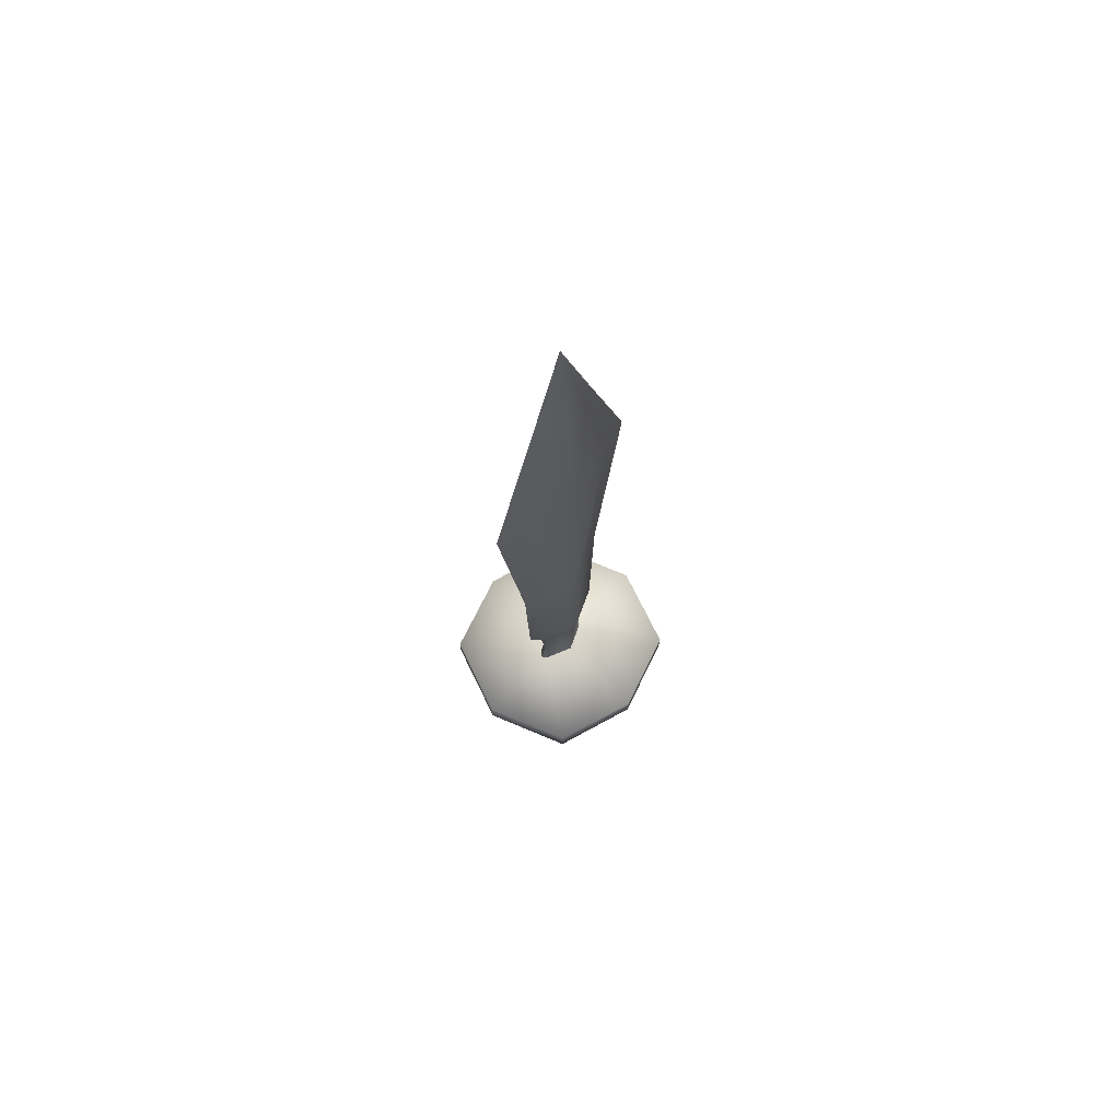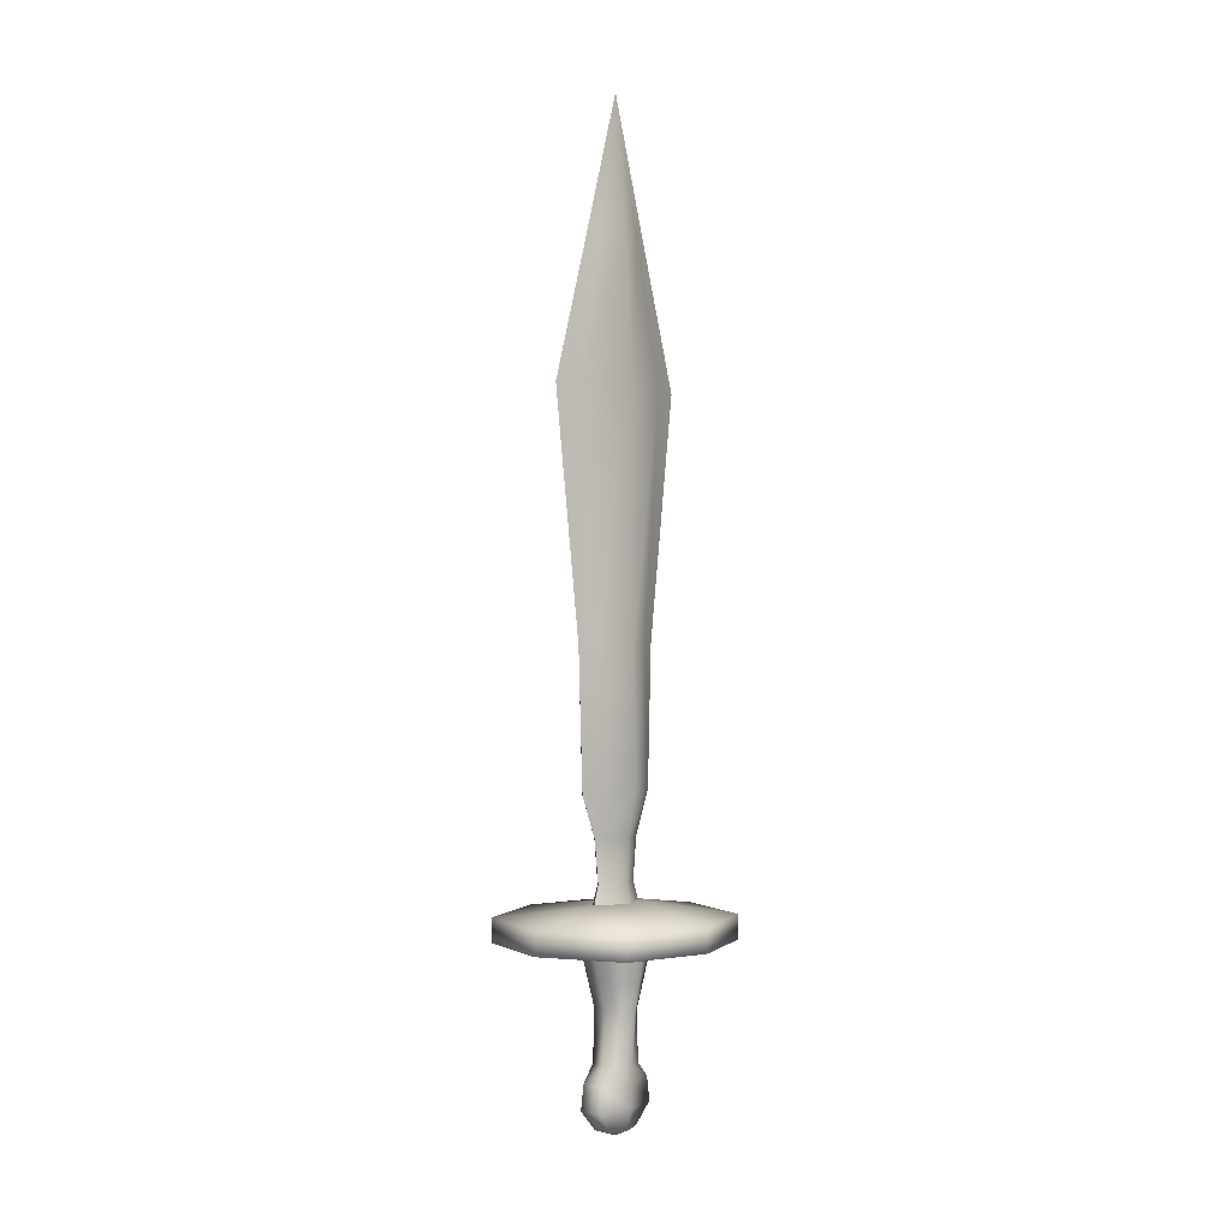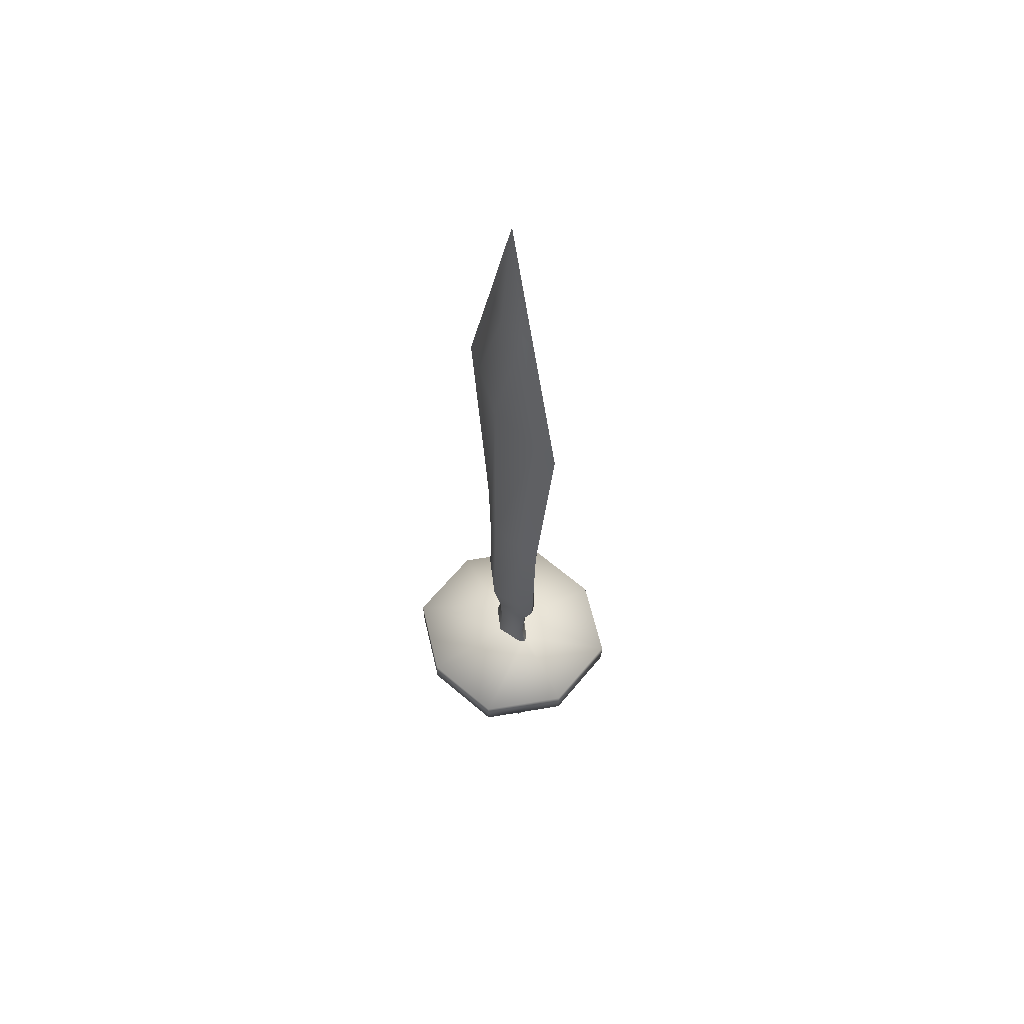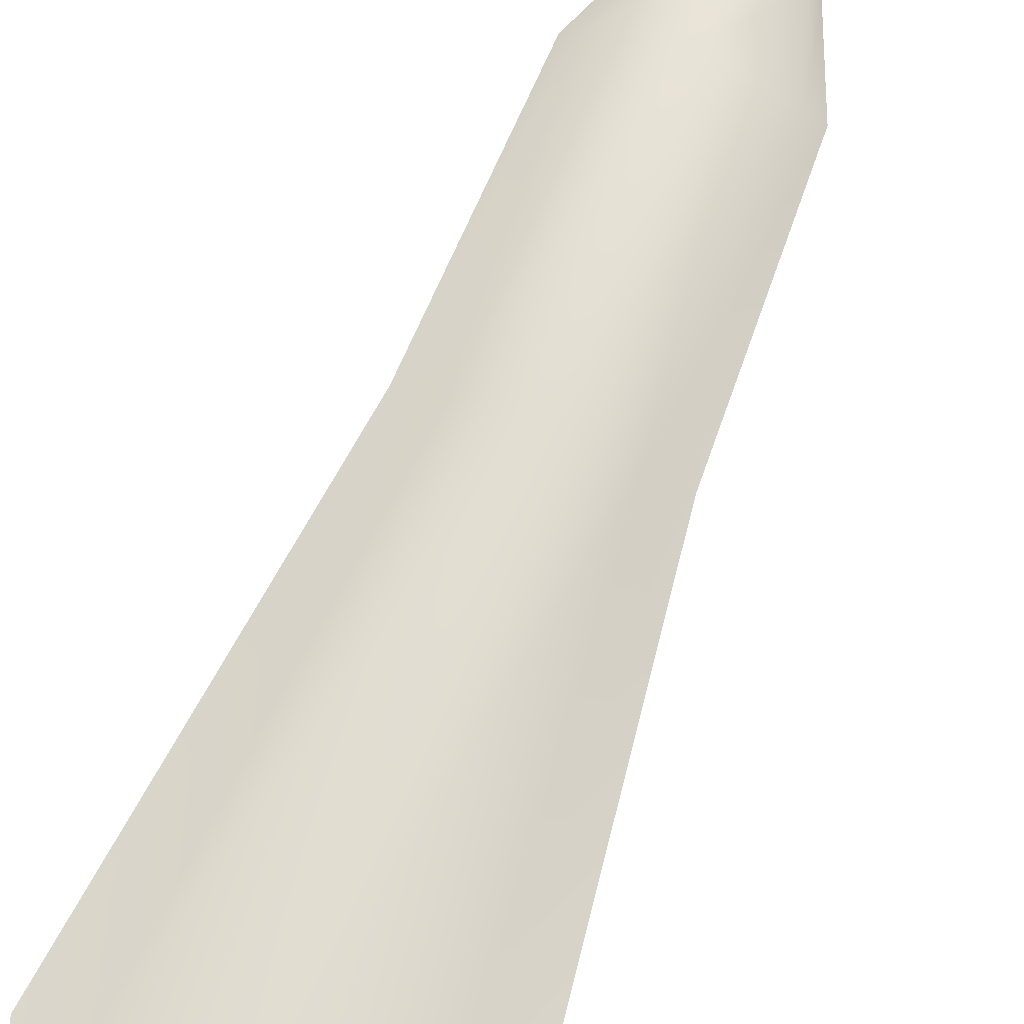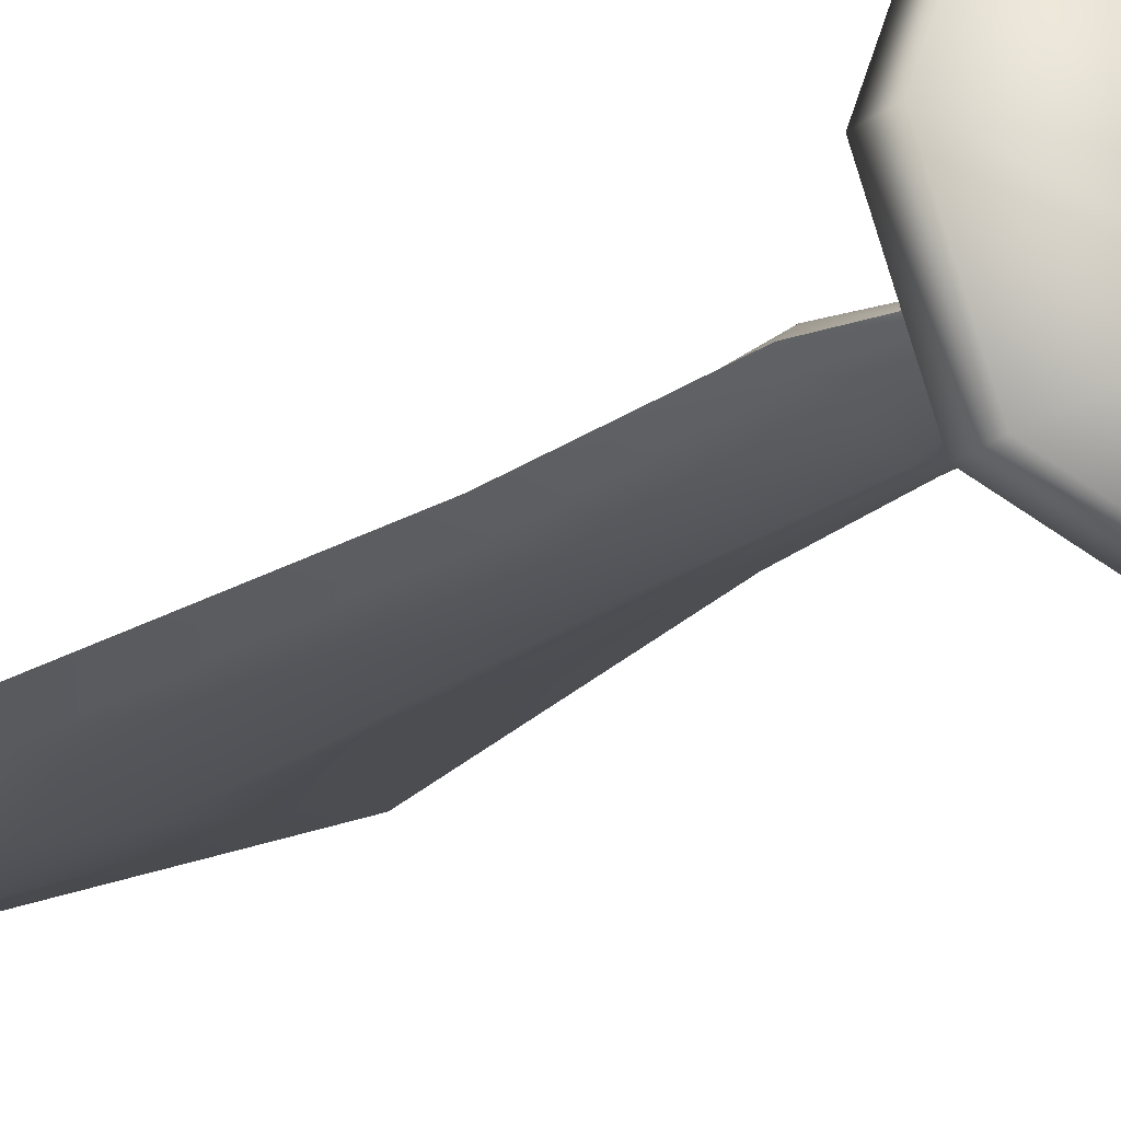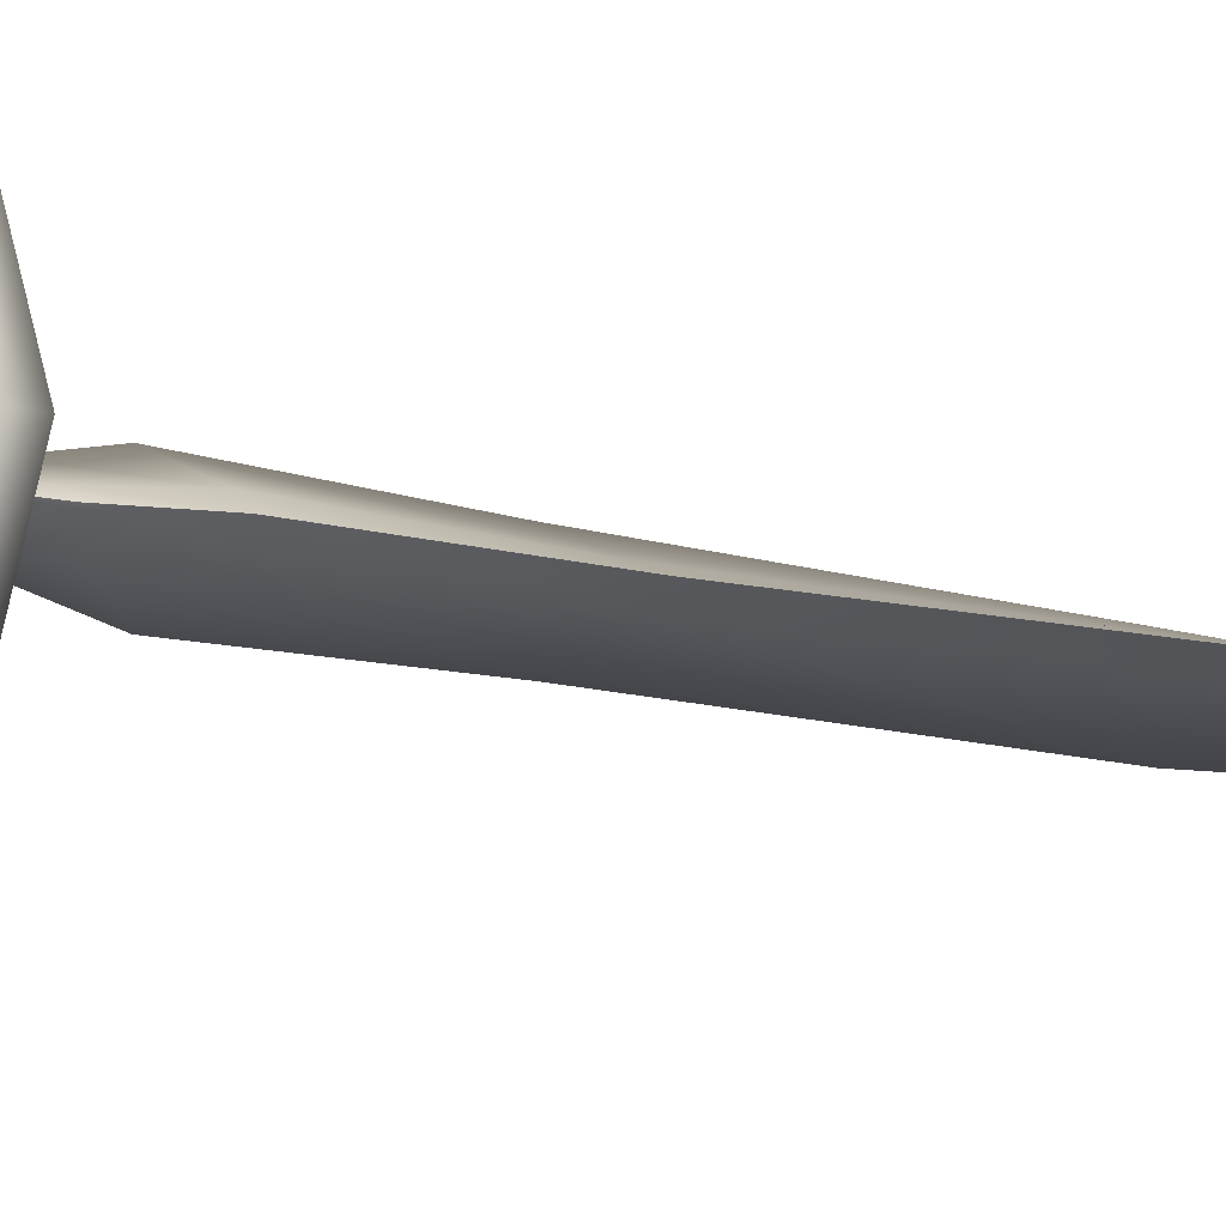
<metadata>
{"format":"obj","ext":"obj","renderer":"f3d","projection":"perspective","resolution":1024,"background":"white","views":[{"elev":70.2,"azim":133.6,"up":"+Y"},{"elev":0.8,"azim":130.0,"up":"+Y"},{"elev":58.8,"azim":-120.6,"up":"+Y"},{"elev":67.4,"azim":-158.9,"up":"+Z"},{"elev":-21.4,"azim":-35.6,"up":"+Z"},{"elev":-9.6,"azim":47.0,"up":"+Z"}]}
</metadata>
<code>
o excalibur
v 0.03445 -0.2869 0.01002
v -0.03507 -0.2869 0.01002
v 0.03445 -0.2869 -0.02121
v -0.03507 -0.2869 -0.02121
v 0.02321 -0.1777 -0.03479
v -0.02384 -0.1777 -0.03479
v -0.02384 -0.1777 0.0236
v 0.02321 -0.1777 0.0236
v 0.03632 0.007794 -0.04912
v -0.03694 0.007794 -0.04912
v -0.03694 0.007794 0.03793
v 0.03632 0.007794 0.03793
v 0.1461 0.0253 -0.152
v -0.1467 0.0253 -0.152
v -0.1467 0.0253 0.1408
v 0.1461 0.0253 0.1408
v 0.1461 0.06747 -0.152
v -0.1467 0.06747 -0.152
v -0.1467 0.06747 0.1408
v 0.1461 0.06747 0.1408
v 0.04734 0.0908 -0.01468
v -0.04796 0.0908 -0.01468
v -0.04796 0.0908 0.003489
v 0.04734 0.0908 0.003489
v 0.06225 0.52 -0.01707
v -0.06287 0.52 -0.01707
v -0.06287 0.52 0.00588
v 0.06225 0.52 0.00588
v 0.04688 1.202 -0.01214
v -0.0475 1.202 -0.01214
v -0.0475 1.202 0.00095
v 0.04688 1.202 0.00095
v -0.000313 1.436 -0.005597
v -0.000313 -0.2869 0.02192
v -0.000313 -0.2869 -0.03311
v -0.000313 -0.1777 -0.04166
v -0.000313 -0.1777 0.03047
v -0.000313 0.007794 -0.06474
v -0.000313 0.007794 0.05355
v -0.000313 0.0253 -0.1986
v -0.000313 0.0253 0.1874
v -0.000313 0.06747 -0.1986
v -0.000313 0.06747 0.1874
v -0.000313 0.0908 -0.03576
v -0.000313 0.0908 0.02456
v -0.000313 0.52 -0.04369
v -0.000313 0.52 0.0325
v -0.000313 1.202 -0.02733
v -0.000313 1.202 0.01613
v 0.03488 -0.1777 -0.005597
v -0.03551 -0.1777 -0.005597
v 0.05449 0.007794 -0.005597
v -0.05512 0.007794 -0.005597
v 0.2013 0.0253 -0.005597
v -0.202 0.0253 -0.005597
v 0.2013 0.06747 -0.005597
v -0.202 0.06747 -0.005597
v 0.05388 0.0908 -0.005597
v -0.05451 0.0908 -0.005597
v 0.09327 0.52 -0.005597
v -0.09389 0.52 -0.005597
v 0.07028 1.202 -0.005597
v -0.0709 1.202 -0.005597
v -0.000313 -0.2998 -0.005597
v 0.01876 -0.08496 0.02558
v -0.01938 -0.08496 0.02558
v -0.01938 -0.08496 -0.03677
v 0.01876 -0.08496 -0.03677
v -0.000313 -0.08496 -0.04796
v -0.000313 -0.08496 0.03676
v -0.02884 -0.08496 -0.005597
v 0.02822 -0.08496 -0.005597
v -0.05827 -0.2072 0.01486
v -0.06494 -0.2505 0.01487
v -0.05827 -0.2072 -0.02605
v -0.06494 -0.2505 -0.02606
v 0.05764 -0.2072 -0.02605
v 0.06431 -0.2505 -0.02606
v 0.06431 -0.2505 0.01487
v 0.05764 -0.2072 0.01486
v -0.000313 -0.2072 -0.03909
v -0.000313 -0.2505 -0.03912
v -0.000313 -0.2072 0.0279
v -0.000313 -0.2505 0.02792
v 0.0691 0.2743 -0.01873
v 0.0691 0.2743 0.007538
v -0.06972 0.2743 0.007538
v -0.06972 0.2743 -0.01873
v -0.000313 0.2743 -0.0492
v -0.000313 0.2743 0.038
v -0.0842 0.2743 -0.005597
v 0.08358 0.2743 -0.005597
v 0.03739 0.1242 0.001565
v -0.03802 0.1242 0.001565
v -0.03802 0.1242 -0.01276
v 0.03739 0.1242 -0.01276
v -0.000313 0.1242 -0.02937
v -0.000313 0.1242 0.01818
v -0.04455 0.1242 -0.005597
v 0.04392 0.1242 -0.005597
v 0.04398 0.1993 -0.01399
v -0.000313 0.1993 -0.03346
v -0.000313 0.1993 0.02226
v -0.0533 0.1993 -0.005597
v 0.05267 0.1993 -0.005597
v 0.04398 0.1993 0.002797
v -0.04461 0.1993 0.002797
v -0.04461 0.1993 -0.01399
v 0.09951 0.946 0.005338
v -0.1001 0.946 0.005338
v -0.1001 0.946 -0.01653
v 0.09951 0.946 -0.01653
v -0.000313 0.946 -0.04189
v -0.000313 0.946 0.0307
v 0.149 0.946 -0.005597
v -0.1496 0.946 -0.005597
v 0.02748 -0.03886 0.03171
v -0.02811 -0.03886 -0.04291
v -0.000313 -0.03886 -0.0563
v -0.000313 -0.03886 0.04511
v -0.0419 -0.03886 -0.005597
v 0.04128 -0.03886 -0.005597
v -0.02811 -0.03886 0.03171
v 0.02748 -0.03886 -0.04291
f 64 35 3
f 83 37 7 73
f 80 50 8
f 73 51 75
f 81 36 5 77
f 120 117 12 39
f 119 118 10 38
f 122 124 9 52
f 121 123 11 53
f 38 10 14 40
f 52 9 13 54
f 39 12 16 41
f 53 11 15 55
f 41 16 20 43
f 55 15 19 57
f 40 14 18 42
f 54 13 17 56
f 42 18 22 44
f 56 17 21 58
f 43 20 24 45
f 57 19 23 59
f 92 85 25 60
f 90 86 28 47
f 91 87 27 61
f 89 88 26 46
f 114 109 32 49
f 116 110 31 63
f 113 111 30 48
f 115 112 29 62
f 29 48 33
f 32 62 33
f 31 49 33
f 30 63 33
f 112 113 48 29
f 110 114 49 31
f 85 89 46 25
f 87 90 47 27
f 19 43 45 23
f 17 42 44 21
f 13 40 42 17
f 15 41 43 19
f 11 39 41 15
f 9 38 40 13
f 124 119 38 9
f 123 120 39 11
f 75 6 36 81
f 80 8 37 83
f 2 4 64
f 2 64 34
f 109 115 62 32
f 111 116 63 30
f 88 91 61 26
f 86 92 60 28
f 18 57 59 22
f 20 56 58 24
f 16 54 56 20
f 14 55 57 18
f 10 53 55 14
f 12 52 54 16
f 118 121 53 10
f 117 122 52 12
f 73 7 51
f 77 50 80
f 34 64 1
f 33 62 29
f 33 49 32
f 33 63 31
f 33 48 30
f 8 50 72 65
f 6 51 71 67
f 7 37 70 66
f 5 36 69 68
f 51 7 66 71
f 50 5 68 72
f 36 6 67 69
f 37 8 65 70
f 3 78 79 1
f 78 77 80 79
f 1 79 84 34
f 79 80 83 84
f 4 76 82 35
f 76 75 81 82
f 35 82 78 3
f 82 81 77 78
f 2 74 76 4
f 74 73 75 76
f 50 77 5
f 75 51 6
f 34 84 74 2
f 84 83 73 74
f 64 4 35
f 3 1 64
f 106 105 92 86
f 108 104 91 88
f 107 103 90 87
f 101 102 89 85
f 102 108 88 89
f 104 107 87 91
f 103 106 86 90
f 105 101 85 92
f 58 21 96 100
f 45 24 93 98
f 59 23 94 99
f 44 22 95 97
f 21 44 97 96
f 23 45 98 94
f 22 59 99 95
f 24 58 100 93
f 100 96 101 105
f 98 93 106 103
f 99 94 107 104
f 97 95 108 102
f 96 97 102 101
f 94 98 103 107
f 95 99 104 108
f 93 100 105 106
f 26 61 116 111
f 28 60 115 109
f 27 47 114 110
f 25 46 113 112
f 60 25 112 115
f 46 26 111 113
f 61 27 110 116
f 47 28 109 114
f 65 72 122 117
f 67 71 121 118
f 66 70 120 123
f 68 69 119 124
f 71 66 123 121
f 72 68 124 122
f 69 67 118 119
f 70 65 117 120

</code>
